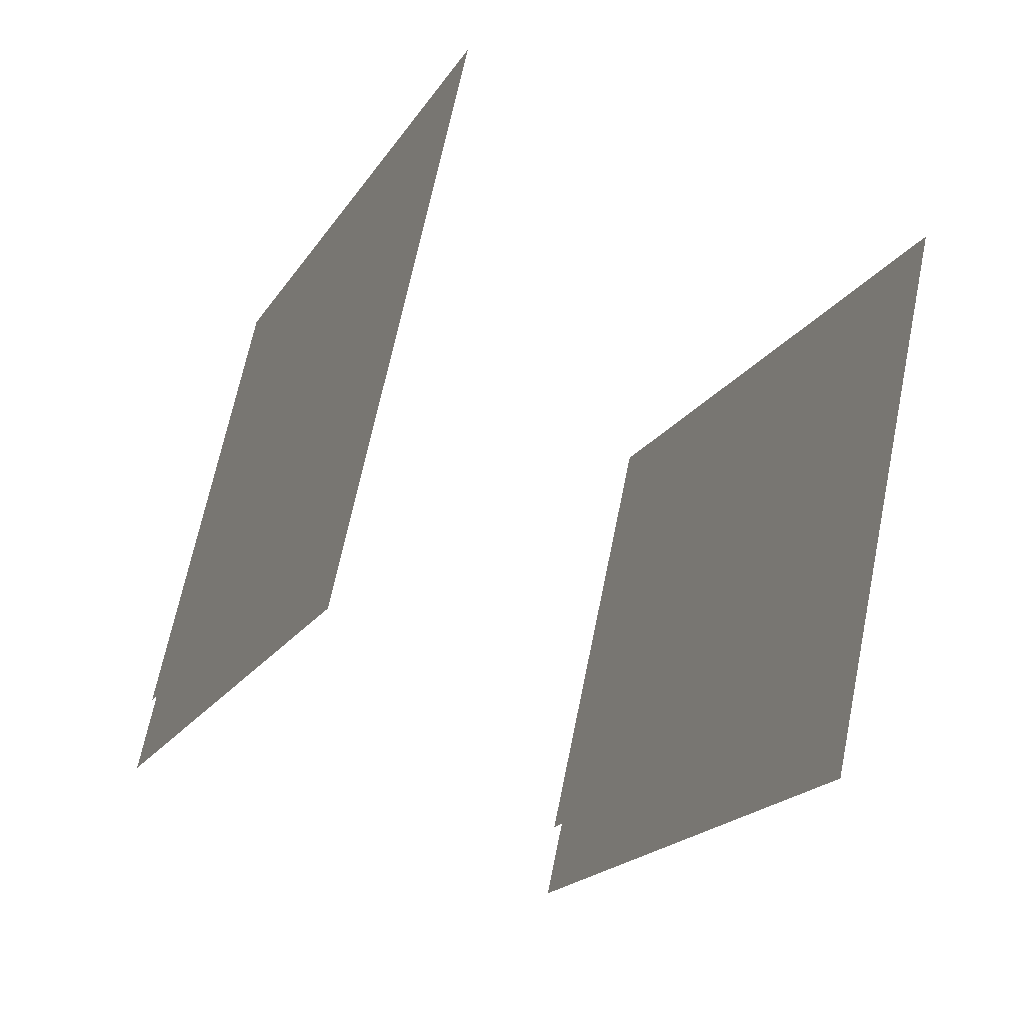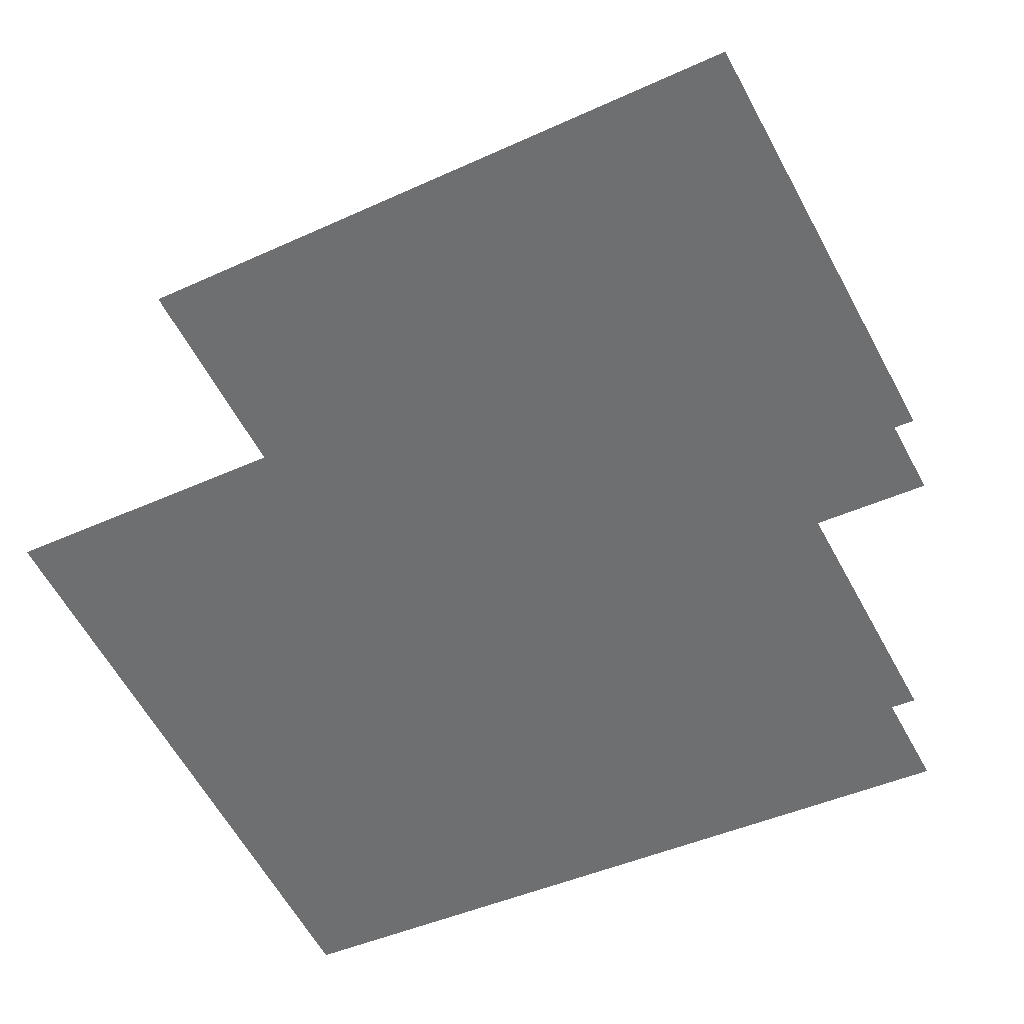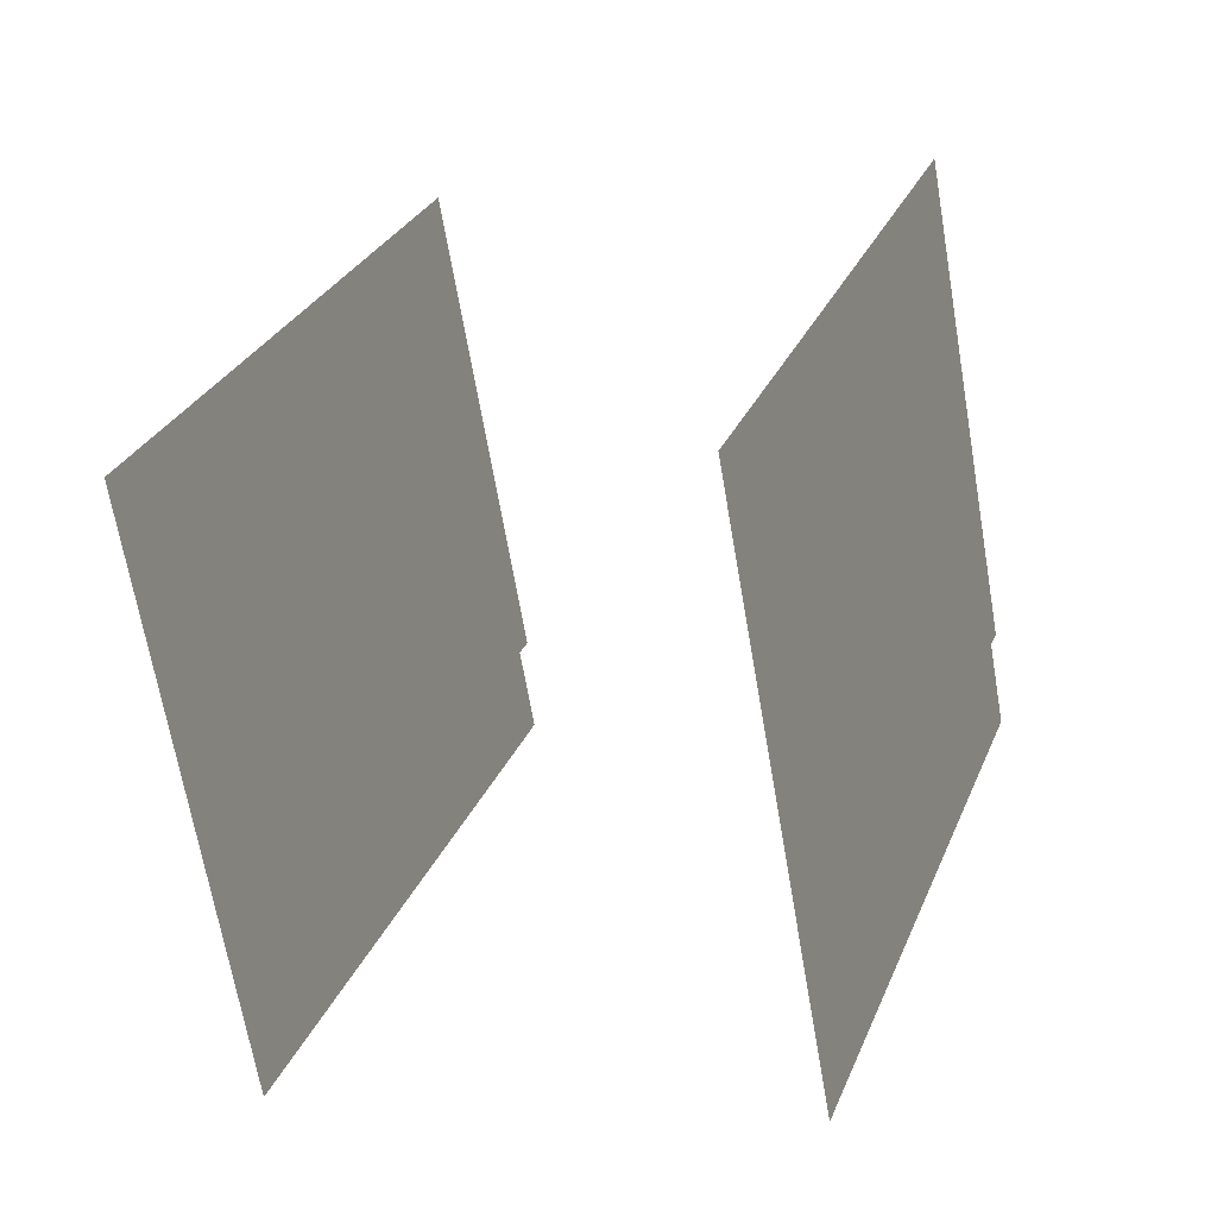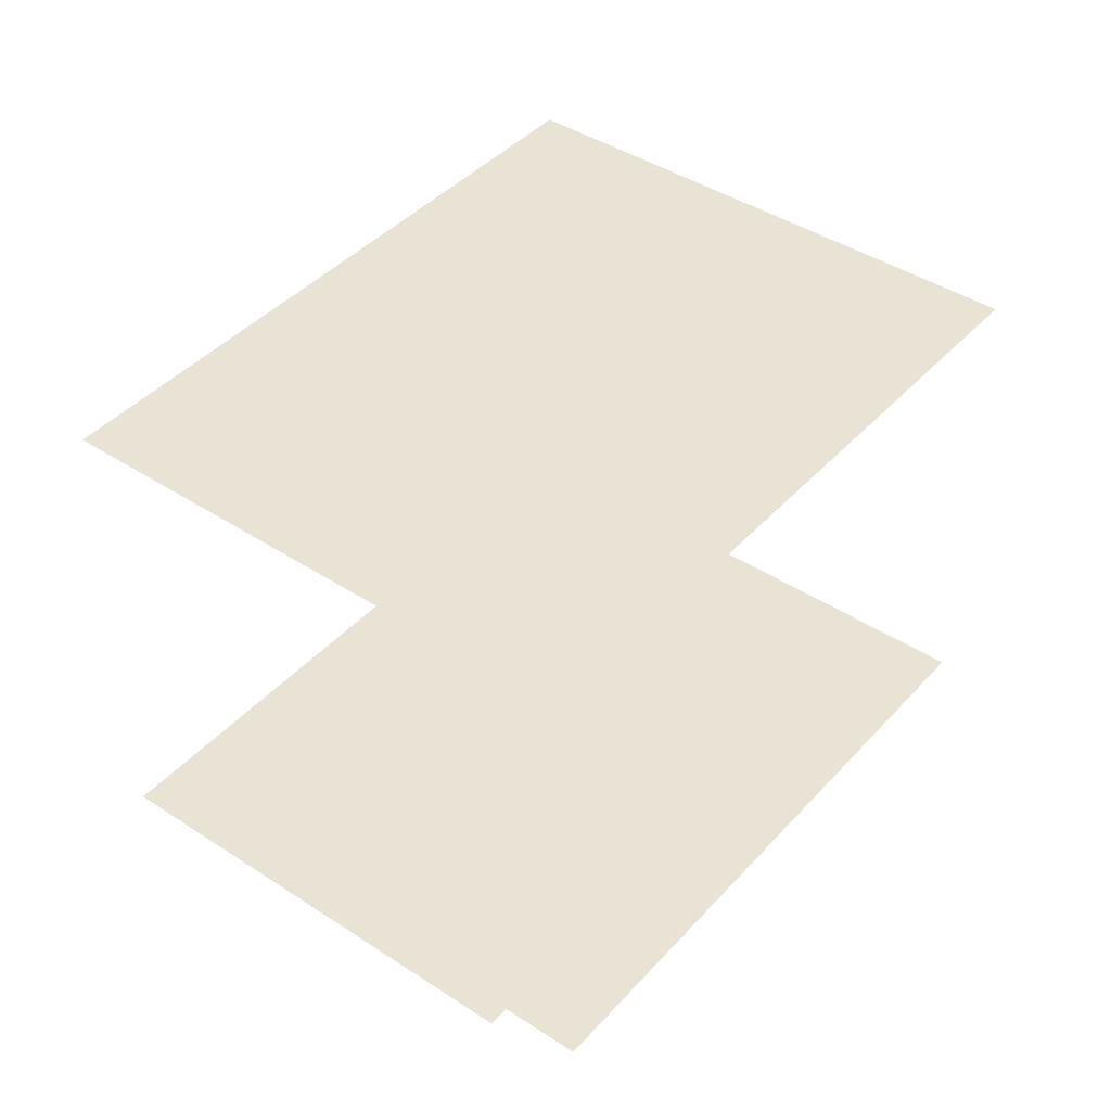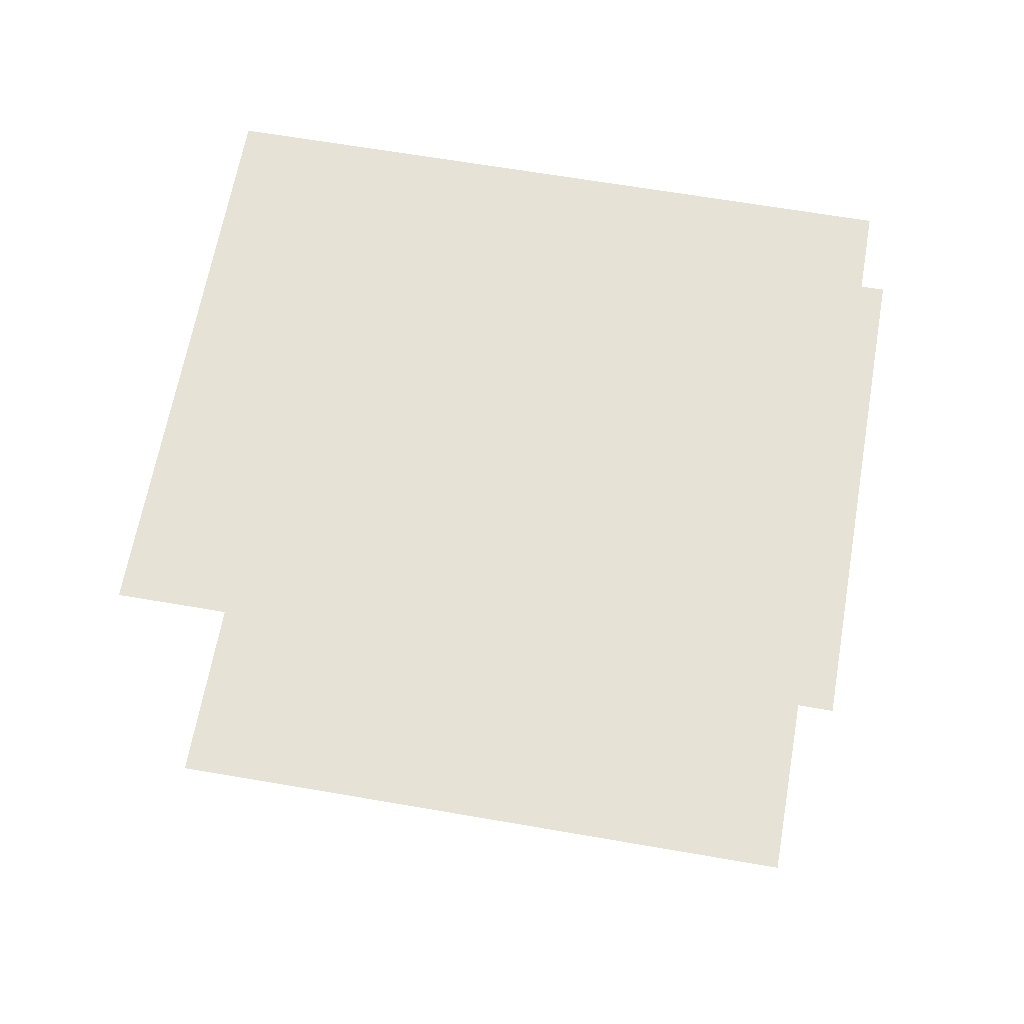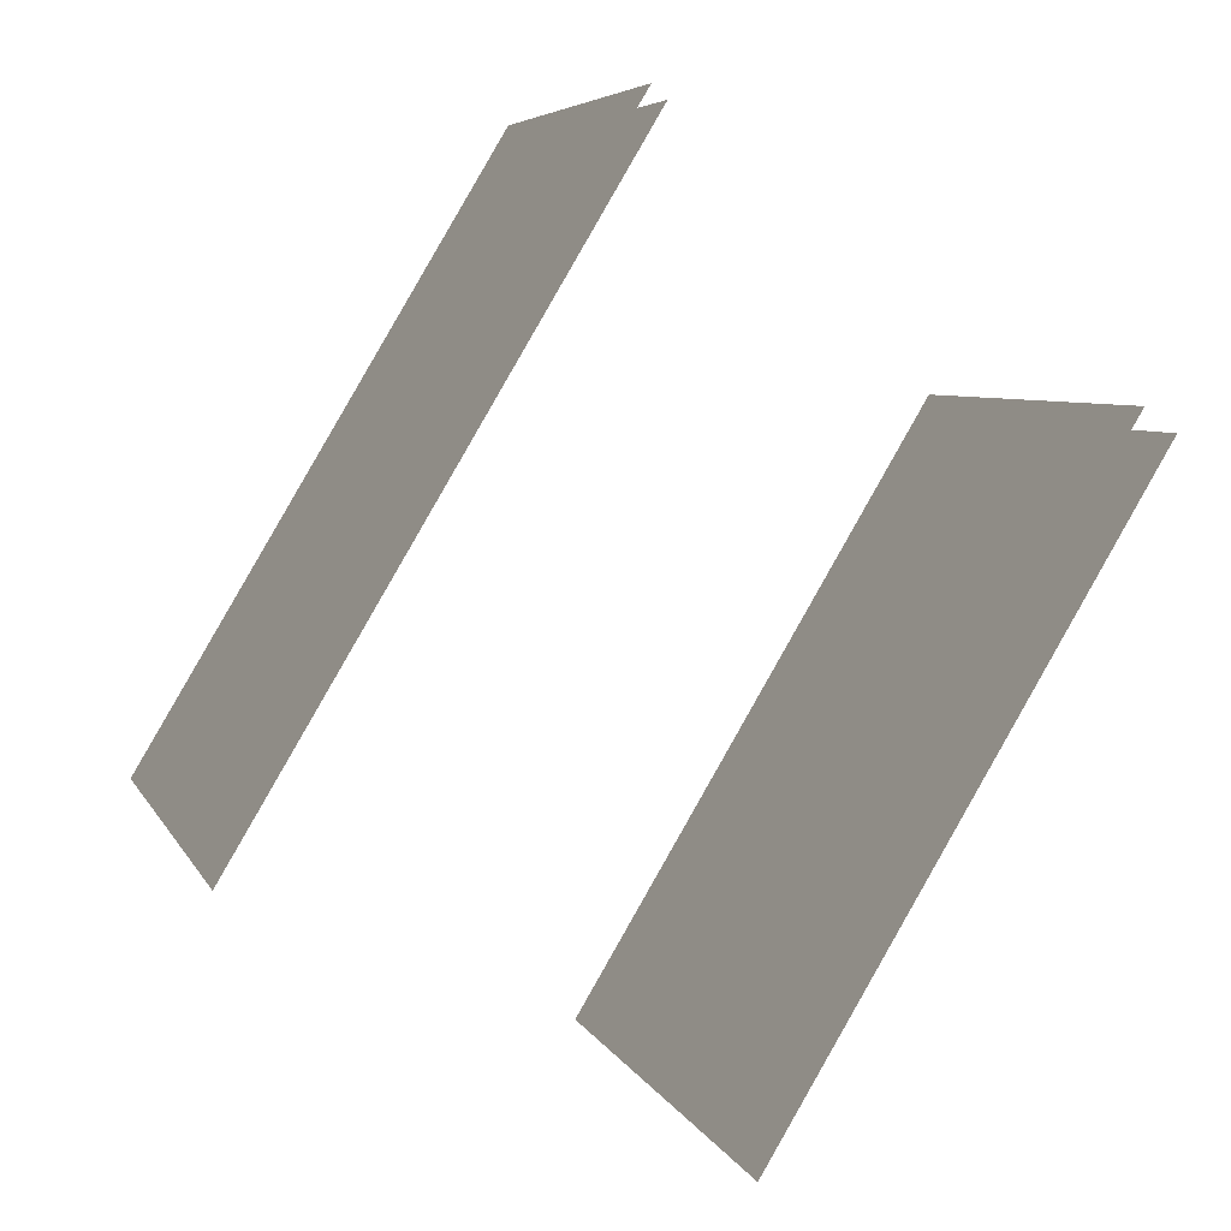
<metadata>
{"format":"obj","ext":"obj","renderer":"f3d","projection":"perspective","resolution":1024,"background":"white","views":[{"elev":-49.0,"azim":65.0,"up":"+Y"},{"elev":34.4,"azim":-172.3,"up":"+Y"},{"elev":-3.4,"azim":110.8,"up":"+Y"},{"elev":42.3,"azim":-80.2,"up":"+Z"},{"elev":63.5,"azim":161.6,"up":"+Z"},{"elev":-60.4,"azim":-124.2,"up":"+Y"}]}
</metadata>
<code>
o geometryt000010000010000110010110000110000100110010010110st29_N
v 101.4 -237.8 16.87
v 100.3 -237.3 16.87
v 112 -215.6 16.87
v 135.4 -227.1 16.87
v 137.9 -246.4 16.87
v 131.1 -258.9 16.87
v 99.29 -241.8 16.87
v 112.5 -214.8 16.87
v 145.4 -232.5 16.87
v 145.1 -233.1 16.87
v 131.1 -258.9 43.17
v 101.4 -237.8 43.17
v 99.29 -241.8 43.17
v 137.9 -246.4 43.17
v 145.1 -233.1 43.17
v 135.4 -227.1 43.17
v 145.4 -232.5 43.17
v 112.5 -214.8 43.17
v 112 -215.6 43.17
v 100.3 -237.3 43.17
f 1 2 3
f 4 1 3
f 5 1 4
f 6 1 5
f 7 1 6
f 8 4 3
f 9 10 4
f 10 5 4
f 11 12 13
f 12 11 14
f 15 16 14
f 14 16 12
f 15 17 16
f 16 18 19
f 12 16 19
f 12 19 20

</code>
